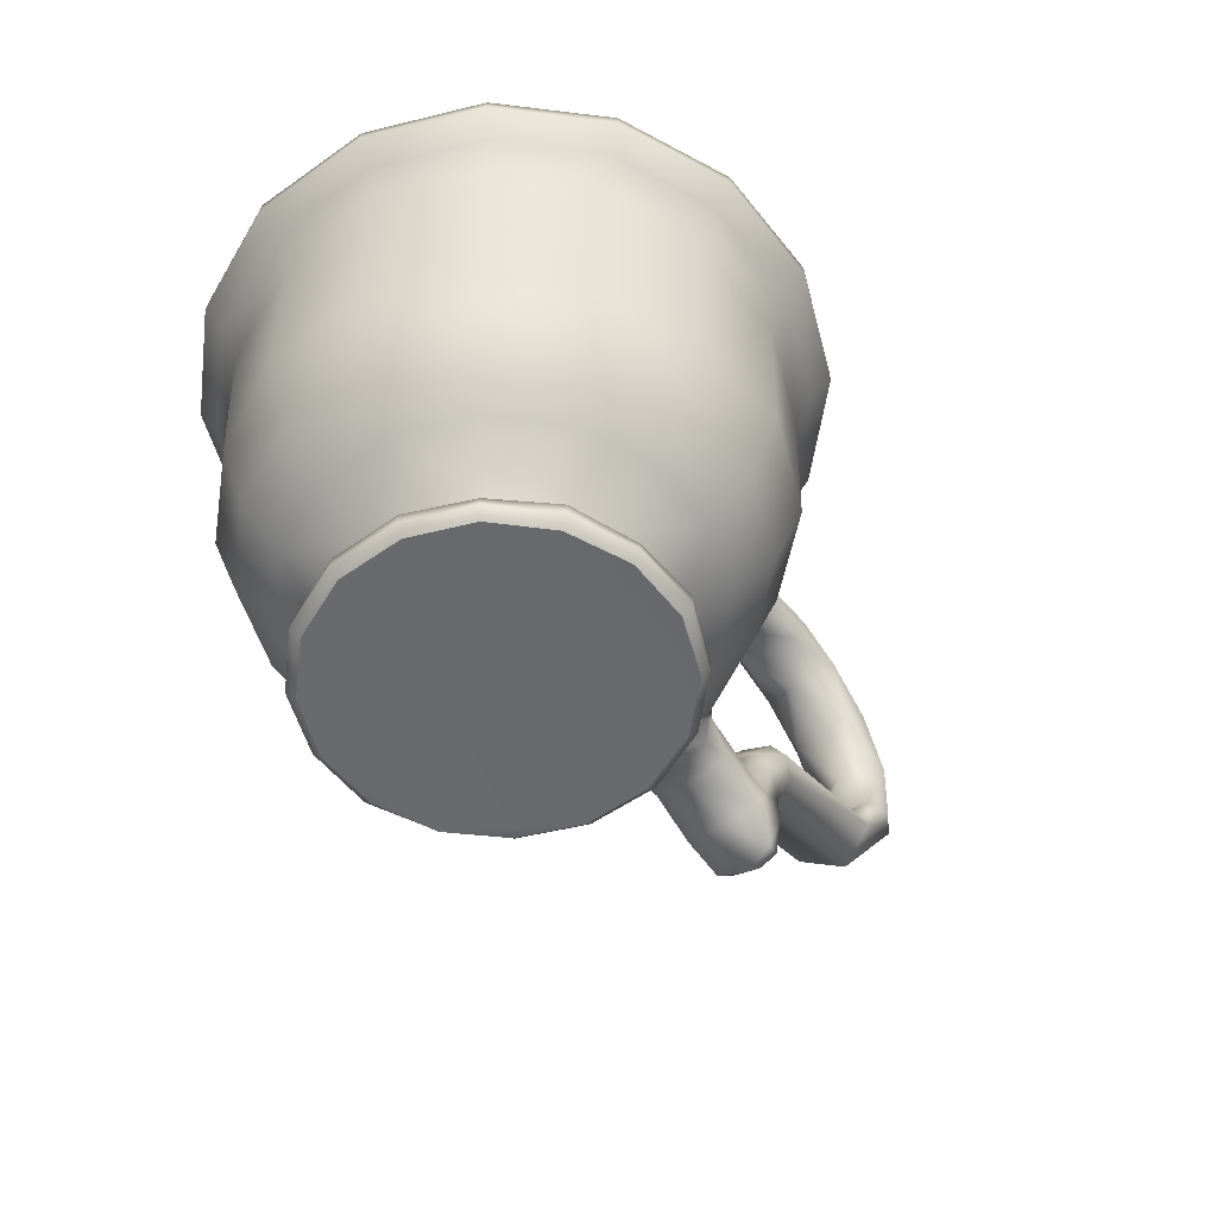
<metadata>
{"format":"obj","ext":"obj","renderer":"f3d","projection":"perspective","resolution":1024,"background":"white","views":[{"elev":-52.9,"azim":-52.9,"up":"+Y"}]}
</metadata>
<code>
o teacup_low_Cube.001
v 0.07101 0.03719 -0.009251
v 0.08103 0.1131 -0.01001
v 0.08082 0.04725 -0.009483
v 0.1317 0.07702 -0.009962
v 0.1254 0.1075 -0.009994
v 0.1006 0.1205 -0.009998
v 0.05603 0.03964 -0.01045
v 0.06896 0.0927 -0.01003
v 0.05337 0.03648 -0.011
v 0.06239 0.04057 -0.009281
v 0.05568 0.03253 -0.009067
v 0.07837 0.0371 -0.008781
v 0.07398 0.02929 -0.009231
v 0.06886 0.04263 -0.006344
v 0.0875 0.05761 -0.009433
v 0.08552 0.04167 -0.007238
v 0.07812 0.05185 -0.006656
v 0.1216 0.06423 -0.009873
v 0.1326 0.09378 -0.009992
v 0.1362 0.07549 -0.007072
v 0.1269 0.07862 -0.007139
v 0.1135 0.1165 -0.00998
v 0.1297 0.1112 -0.00714
v 0.1209 0.1039 -0.007222
v 0.08919 0.1193 -0.009995
v 0.1011 0.1253 -0.00702
v 0.09998 0.1157 -0.007057
v 0.07833 0.1164 -0.006977
v 0.08373 0.1096 -0.007081
v 0.06321 0.08106 -0.01041
v 0.06739 0.09864 -0.007224
v 0.04277 0.02563 -0.009171
v 0.04789 0.02569 -0.007635
v 0.05776 0.04462 -0.0092
v 0.06247 0.03398 -0.009127
v 0.06172 0.04523 -0.006149
v 0.08241 0.02463 -0.007604
v 0.07526 0.04314 -0.006243
v 0.09063 0.05293 -0.007904
v 0.0853 0.06096 -0.006781
v 0.1182 0.06824 -0.007443
v 0.1377 0.09519 -0.007155
v 0.1163 0.121 -0.007103
v 0.08746 0.1238 -0.007059
v 0.06408 0.09345 -0.00999
v 0.06206 0.07187 -0.00846
v 0.06255 0.09666 -0.01005
v 0.05935 0.06757 -0.009578
v 0.07101 0.03719 0.009251
v 0.08103 0.1131 0.01
v 0.08082 0.04725 0.009483
v 0.1317 0.07702 0.009962
v 0.1254 0.1075 0.009994
v 0.1006 0.1205 0.009994
v 0.05603 0.03964 0.01045
v 0.06895 0.0927 0.01005
v 0.05553 0.03072 -1.1e-05
v 0.1303 0.1114 -7e-06
v 0.05978 0.04988 0.000456
v 0.1203 0.1034 9e-06
v 0.06784 0.09986 -2e-06
v 0.07025 0.08546 -9e-06
v 0.07397 0.02806 1e-05
v 0.1012 0.1257 0
v 0.06846 0.04488 2e-06
v 0.09993 0.1152 -0
v 0.1366 0.07545 -2e-06
v 0.1261 0.07897 1.6e-05
v 0.08634 0.03988 1.7e-05
v 0.07829 0.1169 0
v 0.0765 0.05353 3e-06
v 0.08407 0.1091 -0
v 0.05328 0.03647 0.01106
v 0.06239 0.04057 0.009281
v 0.05568 0.03253 0.009067
v 0.0783 0.03698 0.008784
v 0.07397 0.02919 0.009052
v 0.06886 0.04263 0.006344
v 0.0875 0.05761 0.009433
v 0.0854 0.04165 0.007456
v 0.07812 0.05185 0.006656
v 0.1216 0.06423 0.009874
v 0.1326 0.09378 0.009992
v 0.1362 0.07566 0.007044
v 0.127 0.07861 0.007238
v 0.1135 0.1165 0.009985
v 0.1297 0.1112 0.00714
v 0.1208 0.1038 0.007094
v 0.08919 0.1193 0.009992
v 0.1012 0.1253 0.007026
v 0.09998 0.1157 0.007057
v 0.07833 0.1164 0.006977
v 0.08376 0.1096 0.006981
v 0.06321 0.08106 0.01041
v 0.06739 0.09864 0.007224
v 0.04272 0.02559 0.009147
v 0.06298 0.03245 2.8e-05
v 0.04896 0.02535 7e-06
v 0.1167 0.1212 0
v 0.1381 0.09556 -0
v 0.06425 0.09619 0.000645
v 0.0617 0.04763 -2e-06
v 0.1268 0.0919 -1.8e-05
v 0.1102 0.1116 3e-06
v 0.06275 0.07106 -2e-06
v 0.0603 0.06693 0.000564
v 0.1256 0.05946 -0
v 0.09165 0.0515 -6.1e-05
v 0.08399 0.06287 -4.1e-05
v 0.1173 0.06928 2e-05
v 0.08413 0.0228 -7.5e-05
v 0.08742 0.1242 0
v 0.07319 0.04481 -0.000119
v 0.091 0.1143 3e-06
v 0.04789 0.02569 0.007635
v 0.05753 0.04459 0.00945
v 0.06247 0.03398 0.009127
v 0.06172 0.04523 0.006149
v 0.0816 0.02432 0.006834
v 0.07526 0.04314 0.006243
v 0.09063 0.05293 0.007904
v 0.0853 0.06096 0.006781
v 0.1182 0.06825 0.00746
v 0.1377 0.09521 0.00714
v 0.1163 0.121 0.007069
v 0.08746 0.1238 0.007059
v 0.06408 0.09345 0.00999
v 0.06206 0.07186 0.00848
v 0.06258 0.09696 0.01016
v 0.05947 0.06754 0.009439
v -0.003148 0.05378 0.05411
v -0.009926 0.03254 0.0383
v 0.009748 0.1046 0.06191
v -0.03731 0.1045 0.05243
v -0.03216 0.05397 0.04478
v -0.06379 0.1045 0.01242
v -0.05167 0.05379 0.02137
v -0.03697 0.03231 0.01633
v 0.04959 0.1047 0.03532
v 0.03237 0.1046 0.05265
v 0.03513 0.05371 0.03916
v 0.02353 0.03225 0.0286
v -0.01467 0.1048 0.06164
v -0.05449 0.1046 0.03503
v 0.05652 0.1077 0.03997
v 0.02385 0.0128 0.01799
v 0.02665 0.006707 0.01986
v 0.05289 0.09893 0.03754
v 0.04263 0.03776 0.03069
v 0.008318 0.03728 0.05461
v 0.01132 0.1077 0.07
v 0.0038 0.01278 0.03154
v 0.004408 0.006299 0.0345
v 0.01047 0.09896 0.06563
v -0.02022 0.0129 0.02707
v -0.02185 0.007031 0.0295
v -0.03936 0.09898 0.05551
v -0.03301 0.0374 0.04607
v -0.04183 0.1076 0.05917
v -0.07173 0.1075 0.01399
v -0.03375 0.01289 0.006554
v -0.03686 0.007229 0.007161
v -0.06744 0.099 0.01314
v -0.05626 0.03741 0.01096
v 0.03449 0.09899 0.05582
v 0.02817 0.03741 0.04631
v 0.01527 0.01276 0.02684
v 0.017 0.0065 0.02955
v 0.03693 0.1076 0.05951
v 0.05652 0.1046 0.04011
v 0.05424 0.1085 0.03845
v 0.04935 0.08853 0.03516
v 0.03142 0.005432 0.02323
v 0.04766 0.05403 0.03413
v -0.01546 0.09902 0.06555
v -0.01308 0.03766 0.05388
v -0.008606 0.01286 0.03166
v -0.009212 0.006638 0.03456
v -0.01634 0.1077 0.06992
v 0.005642 0.005441 0.04068
v 0.005166 0.000285 0.03849
v 0.005588 0.002389 0.04069
v 0.004018 0.01705 0.03257
v 0.006476 0.02578 0.04519
v 0.009531 0.05361 0.0608
v 0.009649 0.08853 0.06143
v 0.01134 0.1047 0.07007
v 0.01079 0.1086 0.06727
v -0.05764 0.09903 0.03714
v -0.04812 0.03744 0.03081
v -0.02905 0.0129 0.01817
v -0.0314 0.006803 0.01972
v -0.0613 0.1074 0.03956
v -0.02064 0.01685 0.02769
v -0.03695 0.08854 0.05192
v -0.04188 0.1047 0.05926
v -0.02524 0.005619 0.03456
v -0.02392 0.000438 0.03256
v -0.02518 0.002367 0.03442
v -0.02769 0.0259 0.03817
v -0.03645 0.05362 0.05109
v -0.04034 0.1084 0.05692
v -0.06273 0.0536 0.01221
v -0.06321 0.08854 0.01231
v -0.07188 0.1047 0.01401
v -0.06924 0.1081 0.01355
v -0.03454 0.01687 0.00671
v -0.0423 0.005631 0.008215
v -0.04029 0.000519 0.007834
v -0.04225 0.002331 0.008197
v -0.04701 0.02582 0.009147
v 0.02515 0.0167 0.01887
v 0.02988 0.000462 0.02205
v 0.03155 0.002484 0.02318
v 0.0356 0.02575 0.0259
v 0.03209 0.08855 0.05221
v 0.01929 0.000266 0.03284
v 0.01589 0.01697 0.02779
v 0.037 0.1047 0.05961
v 0.02297 0.02579 0.03846
v 0.03165 0.05364 0.05159
v 0.02022 0.005215 0.03433
v 0.02022 0.00249 0.03432
v 0.03543 0.1086 0.05724
v -0.0146 0.08854 0.06131
v -0.009982 0.000318 0.0385
v -0.00878 0.017 0.03256
v -0.01635 0.1047 0.06998
v -0.01131 0.02588 0.04508
v -0.01398 0.05395 0.05947
v -0.0104 0.005122 0.04019
v -0.01038 0.002417 0.04054
v -0.01581 0.1086 0.06725
v -0.05402 0.08856 0.03474
v -0.03461 0.000466 0.02186
v -0.02968 0.01689 0.01859
v -0.06139 0.1047 0.03962
v -0.04026 0.02587 0.0256
v -0.0525 0.05372 0.03381
v -0.0362 0.005301 0.02286
v -0.03652 0.002349 0.02312
v -0.05916 0.108 0.03811
v 0.01805 0.05377 -0.05044
v 0.005542 0.03252 -0.03828
v 0.03284 0.1046 -0.0523
v -0.01409 0.1047 -0.06171
v -0.01225 0.05409 -0.05258
v -0.05413 0.1045 -0.03539
v -0.03941 0.05384 -0.03898
v -0.02789 0.03227 -0.02857
v 0.05931 0.1046 -0.01236
v 0.04995 0.1048 -0.03491
v 0.04723 0.05388 -0.02146
v 0.0325 0.03249 -0.01627
v 0.01033 0.1046 -0.06182
v -0.03682 0.1045 -0.05274
v -0.06374 0.1045 -0.01246
v -0.0555 0.05376 -0.0108
v -0.03927 0.03196 -0.007489
v 0.05045 0.05395 0.01067
v 0.03483 0.03206 0.007508
v 0.06735 0.1076 -0.01395
v 0.02891 0.01273 -0.006451
v 0.03209 0.006246 -0.007133
v 0.06306 0.09899 -0.01311
v 0.05274 0.03681 -0.01175
v 0.0286 0.03741 -0.04603
v 0.03745 0.1077 -0.05915
v 0.01558 0.01275 -0.02664
v 0.01732 0.006461 -0.02934
v 0.03499 0.09897 -0.05549
v -0.008245 0.01288 -0.03172
v -0.00883 0.006666 -0.03454
v -0.01486 0.09894 -0.06562
v -0.01258 0.03762 -0.05397
v -0.01571 0.1077 -0.06997
v -0.06084 0.1075 -0.0399
v -0.02891 0.01292 -0.01841
v -0.03113 0.006892 -0.0199
v -0.05729 0.09892 -0.03751
v -0.04783 0.03735 -0.03114
v 0.06302 0.09896 0.01322
v 0.06731 0.1077 0.01409
v 0.05326 0.09903 -0.0371
v 0.04292 0.03784 -0.0303
v 0.02404 0.01276 -0.01772
v 0.02692 0.006626 -0.01961
v 0.05696 0.1076 -0.03956
v 0.0675 0.1047 -0.01398
v 0.06473 0.1086 -0.01343
v 0.05965 0.08838 -0.0129
v 0.03785 0.005174 -0.008127
v 0.05747 0.05365 -0.01185
v 0.01108 0.099 -0.06554
v 0.008847 0.03732 -0.05452
v 0.004181 0.01277 -0.03146
v 0.004779 0.006311 -0.03454
v 0.01196 0.1077 -0.06992
v 0.02065 0.005176 -0.03406
v 0.01957 0.000236 -0.03259
v 0.02057 0.002509 -0.03407
v 0.01621 0.01696 -0.02759
v 0.02336 0.02579 -0.03821
v 0.03212 0.05363 -0.05126
v 0.03258 0.08854 -0.05191
v 0.03751 0.1047 -0.05924
v 0.03592 0.1086 -0.05688
v -0.03888 0.09897 -0.05581
v -0.03261 0.03737 -0.04634
v -0.01994 0.01291 -0.02725
v -0.02155 0.007088 -0.02967
v -0.04133 0.1076 -0.05949
v -0.00841 0.01695 -0.03257
v -0.01404 0.08853 -0.06142
v -0.01573 0.1046 -0.07007
v -0.009762 0.005275 -0.04018
v -0.009553 0.000273 -0.03846
v -0.00996 0.002372 -0.0406
v -0.01086 0.02582 -0.04511
v -0.01347 0.05392 -0.05964
v -0.01517 0.1087 -0.06722
v -0.06741 0.09896 -0.01319
v -0.05624 0.03738 -0.01094
v -0.03378 0.01291 -0.006377
v -0.03681 0.0073 -0.007006
v -0.07167 0.1075 -0.01406
v -0.05226 0.05372 -0.0342
v -0.05375 0.08853 -0.03513
v -0.06105 0.1046 -0.04005
v -0.05867 0.1079 -0.03841
v -0.02947 0.0168 -0.01879
v -0.03594 0.005379 -0.0231
v -0.03427 0.000432 -0.02202
v -0.03634 0.002281 -0.02342
v -0.03997 0.02577 -0.02585
v 0.05268 0.0368 0.01179
v 0.02892 0.01275 0.006317
v 0.03199 0.006245 0.00704
v 0.03014 0.01689 -0.006675
v 0.03593 0.000439 -0.007806
v 0.03794 0.002502 -0.008206
v 0.05966 0.08837 0.0129
v 0.06742 0.1046 0.01421
v 0.05745 0.05366 0.01193
v 0.03776 0.005183 0.008166
v 0.06465 0.1086 0.01355
v 0.05928 0.1046 0.01246
v 0.04965 0.08856 -0.03471
v 0.0302 0.000509 -0.02181
v 0.0254 0.01678 -0.01862
v 0.05697 0.1048 -0.03956
v 0.0359 0.02584 -0.02559
v 0.04794 0.05407 -0.0337
v 0.03162 0.005325 -0.02291
v 0.03183 0.002526 -0.02286
v 0.05475 0.1085 -0.03809
v 0.01022 0.08854 -0.06131
v 0.005598 0.000315 -0.03847
v 0.004389 0.01707 -0.03253
v 0.01197 0.1047 -0.06996
v 0.006945 0.02581 -0.04512
v 0.0101 0.05362 -0.06072
v 0.00607 0.005408 -0.04058
v 0.006037 0.002384 -0.04067
v 0.01142 0.1086 -0.06722
v -0.0365 0.08854 -0.05221
v -0.02357 0.000426 -0.03272
v -0.02034 0.01682 -0.02785
v -0.04138 0.1047 -0.05958
v -0.02732 0.02587 -0.03837
v -0.03601 0.05364 -0.05131
v -0.02492 0.005676 -0.03476
v -0.02483 0.002369 -0.03463
v -0.03983 0.1083 -0.05723
v -0.0632 0.08853 -0.01233
v -0.04023 0.000478 -0.007685
v -0.03452 0.01682 -0.006527
v -0.07186 0.1047 -0.01409
v -0.04698 0.02577 -0.00905
v -0.06272 0.05359 -0.01224
v -0.04217 0.005474 -0.008165
v -0.04231 0.00238 -0.008176
v -0.06914 0.108 -0.0136
v 0.03586 0.000409 0.007722
v 0.03009 0.01685 0.006552
v 0.03796 0.002413 0.00813
v 0.06048 0.08897 0.01216
v 0.06035 0.08863 -0.01223
v 0.0592 0.07082 -0.01242
v 0.05906 0.06999 0.01245
v 0.05935 0.05353 -0.001137
v 0.08632 0.02494 0.001069
v 0.08554 0.02636 -0.006313
v 0.08539 0.02531 0.00602
v 0.08506 0.03346 -0.007114
v 0.0841 0.03316 0.008343
f 14 10 36
f 2 31 28
f 25 28 44
f 38 3 12
f 13 12 37
f 15 17 40
f 39 3 15
f 34 36 7
f 114 29 25
f 12 16 395
f 20 19 42
f 113 17 38
f 21 18 41
f 108 16 39
f 43 5 22
f 41 68 21
f 42 5 23
f 22 26 43
f 103 19 21
f 26 25 44
f 35 7 10
f 104 22 24
f 34 7 9
f 45 8 30
f 42 67 20
f 18 20 107
f 47 101 45
f 41 15 40
f 97 11 35
f 99 23 43
f 33 57 98
f 30 388 45
f 23 100 42
f 40 110 41
f 101 31 45
f 28 61 70
f 37 63 13
f 72 62 8
f 112 26 44
f 13 97 35
f 36 65 14
f 43 64 99
f 14 113 38
f 393 111 37
f 44 70 112
f 40 71 109
f 38 1 14
f 35 1 13
f 46 106 48
f 14 1 10
f 2 8 31
f 25 2 28
f 38 17 3
f 13 1 12
f 15 3 17
f 39 16 3
f 59 102 36
f 36 10 7
f 33 32 11
f 34 59 36
f 27 66 114
f 114 72 29
f 29 2 25
f 25 6 27
f 27 114 25
f 12 3 16
f 20 4 19
f 113 71 17
f 21 4 18
f 108 69 16
f 43 23 5
f 41 110 68
f 42 19 5
f 22 6 26
f 103 60 24
f 24 5 19
f 19 4 21
f 21 68 103
f 103 24 19
f 26 6 25
f 35 11 7
f 104 66 27
f 27 6 22
f 22 5 24
f 24 60 104
f 104 27 22
f 7 11 9
f 45 31 8
f 42 100 67
f 39 15 18
f 18 4 20
f 20 67 107
f 107 108 18
f 108 39 18
f 41 18 15
f 97 57 11
f 99 58 23
f 33 11 57
f 30 46 48
f 48 388 30
f 23 58 100
f 40 109 110
f 101 61 31
f 28 31 61
f 37 111 63
f 62 105 30
f 105 46 30
f 30 8 62
f 8 2 29
f 29 72 8
f 112 64 26
f 13 63 97
f 36 102 65
f 43 26 64
f 14 65 113
f 37 395 393
f 44 28 70
f 40 17 71
f 38 12 1
f 35 10 1
f 32 98 96
f 46 105 106
f 78 118 74
f 50 92 95
f 89 126 92
f 120 76 51
f 77 119 76
f 79 122 81
f 121 79 51
f 116 55 118
f 114 89 93
f 76 396 80
f 84 124 83
f 113 120 81
f 85 123 82
f 108 121 80
f 125 86 53
f 123 85 68
f 124 87 53
f 86 125 90
f 103 85 83
f 90 126 89
f 117 74 55
f 104 88 86
f 336 96 73
f 127 94 56
f 124 84 67
f 82 107 84
f 129 127 101
f 9 11 32
f 123 122 79
f 97 117 75
f 99 125 87
f 115 98 57
f 129 387 127
f 87 124 100
f 122 123 110
f 101 127 95
f 92 70 61
f 119 77 63
f 72 56 62
f 112 126 90
f 77 117 97
f 118 78 65
f 125 99 64
f 78 120 113
f 111 394 119
f 126 112 70
f 122 109 71
f 120 78 49
f 117 77 49
f 128 130 106
f 78 74 49
f 50 95 56
f 89 92 50
f 120 51 81
f 77 76 49
f 79 81 51
f 121 51 80
f 59 118 102
f 118 55 74
f 55 116 73
f 116 118 59
f 91 114 66
f 114 93 72
f 93 89 50
f 89 91 54
f 91 89 114
f 76 80 51
f 84 83 52
f 113 81 71
f 85 82 52
f 108 80 69
f 125 53 87
f 123 68 110
f 124 53 83
f 86 90 54
f 103 88 60
f 88 83 53
f 83 85 52
f 85 103 68
f 103 83 88
f 90 89 54
f 117 55 75
f 104 91 66
f 91 86 54
f 86 88 53
f 88 104 60
f 104 86 91
f 73 75 55
f 127 56 95
f 124 67 100
f 121 82 79
f 82 84 52
f 84 107 67
f 107 82 108
f 108 82 121
f 115 75 96
f 123 79 82
f 97 75 57
f 99 87 58
f 115 57 75
f 94 130 128
f 130 94 387
f 87 100 58
f 122 110 109
f 101 95 61
f 92 61 95
f 119 63 111
f 62 94 105
f 105 94 128
f 94 62 56
f 56 93 50
f 93 56 72
f 112 90 64
f 77 97 63
f 118 65 102
f 125 64 90
f 78 113 65
f 119 394 396
f 126 70 92
f 122 71 81
f 120 49 76
f 117 49 74
f 128 106 105
f 134 137 144
f 139 141 140
f 142 131 141
f 132 135 131
f 141 261 142
f 141 133 140
f 139 260 141
f 137 136 144
f 131 134 143
f 347 260 139
f 137 259 258
f 135 138 137
f 133 131 143
f 134 135 137
f 142 132 131
f 141 260 261
f 141 131 133
f 131 135 134
f 136 137 258
f 137 138 259
f 135 132 138
f 142 261 259
f 259 138 142
f 138 132 142
f 145 346 171
f 188 143 233
f 189 196 237
f 167 212 218
f 171 140 224
f 210 235 241
f 153 177 178
f 156 191 192
f 376 210 382
f 212 337 385
f 173 338 147
f 180 178 231
f 165 170 219
f 216 148 165
f 342 148 172
f 170 282 343
f 186 221 216
f 199 226 232
f 182 231 232
f 227 184 229
f 199 240 241
f 184 218 220
f 236 200 238
f 195 230 225
f 166 174 221
f 220 149 166
f 96 149 215
f 174 336 344
f 233 151 188
f 230 186 225
f 239 195 234
f 182 217 223
f 176 185 230
f 214 384 386
f 231 199 232
f 222 182 223
f 345 214 386
f 190 201 239
f 215 385 96
f 229 150 176
f 220 150 184
f 185 166 221
f 242 159 202
f 174 390 172
f 169 187 219
f 143 202 233
f 187 179 228
f 224 151 169
f 162 324 325
f 183 167 218
f 197 192 240
f 180 168 153
f 175 187 228
f 225 154 175
f 216 154 186
f 187 165 219
f 191 194 236
f 153 167 152
f 156 177 155
f 194 177 227
f 208 325 381
f 323 203 380
f 234 157 189
f 225 157 195
f 196 175 228
f 240 210 241
f 235 199 241
f 210 381 382
f 200 227 229
f 377 211 379
f 238 158 190
f 229 158 200
f 201 176 230
f 322 205 378
f 204 239 234
f 196 193 237
f 144 206 242
f 179 196 228
f 202 144 242
f 233 159 179
f 324 207 377
f 383 160 206
f 380 204 375
f 193 205 237
f 205 326 378
f 206 257 383
f 242 160 193
f 162 191 161
f 207 191 236
f 197 178 156
f 375 163 322
f 234 163 204
f 205 189 237
f 211 236 238
f 379 164 323
f 238 164 211
f 203 190 239
f 208 192 162
f 173 168 222
f 171 347 139
f 140 188 224
f 147 337 146
f 218 215 220
f 224 145 171
f 170 169 219
f 167 147 146
f 217 214 223
f 221 172 216
f 226 182 232
f 283 170 343
f 177 183 227
f 214 222 223
f 198 209 213
f 145 283 346
f 188 133 143
f 189 157 196
f 167 146 212
f 171 139 140
f 210 209 235
f 153 152 177
f 156 155 191
f 376 209 210
f 212 146 337
f 173 345 338
f 180 153 178
f 165 148 170
f 216 172 148
f 342 282 148
f 170 148 282
f 186 185 221
f 199 198 226
f 182 180 231
f 227 183 184
f 199 197 240
f 184 183 218
f 236 194 200
f 195 201 230
f 166 149 174
f 220 215 149
f 96 336 149
f 174 149 336
f 233 179 151
f 230 185 186
f 239 201 195
f 182 181 217
f 176 150 185
f 214 213 384
f 231 197 199
f 222 180 182
f 345 173 214
f 190 158 201
f 215 212 385
f 229 184 150
f 220 166 150
f 185 150 166
f 242 193 159
f 390 342 172
f 169 151 187
f 143 134 202
f 187 151 179
f 224 188 151
f 162 161 324
f 183 152 167
f 197 156 192
f 180 222 168
f 175 154 187
f 225 186 154
f 216 165 154
f 187 154 165
f 191 155 194
f 153 168 167
f 156 178 177
f 194 155 177
f 208 162 325
f 323 164 203
f 234 195 157
f 225 175 157
f 196 157 175
f 240 208 210
f 235 198 199
f 210 208 381
f 200 194 227
f 377 207 211
f 238 200 158
f 229 176 158
f 201 158 176
f 322 163 205
f 204 203 239
f 196 159 193
f 144 136 206
f 179 159 196
f 202 134 144
f 233 202 159
f 324 161 207
f 383 326 160
f 380 203 204
f 193 160 205
f 205 160 326
f 206 136 257
f 242 206 160
f 162 192 191
f 207 161 191
f 197 231 178
f 375 204 163
f 234 189 163
f 205 163 189
f 211 207 236
f 379 211 164
f 238 190 164
f 203 164 190
f 208 240 192
f 173 147 168
f 171 346 347
f 140 133 188
f 147 338 337
f 218 212 215
f 224 169 145
f 170 145 169
f 167 168 147
f 217 213 214
f 221 174 172
f 226 181 182
f 283 145 170
f 177 152 183
f 214 173 222
f 209 376 384
f 384 213 209
f 213 217 181
f 198 181 226
f 213 181 198
f 198 235 209
f 257 136 258
f 246 256 249
f 251 252 253
f 254 253 243
f 244 243 247
f 253 254 261
f 253 252 245
f 251 253 260
f 249 256 248
f 243 255 246
f 347 251 260
f 249 258 259
f 247 249 250
f 245 255 243
f 246 249 247
f 254 243 244
f 253 261 260
f 253 245 243
f 243 246 247
f 248 258 249
f 249 259 250
f 247 250 244
f 254 259 261
f 259 254 250
f 250 254 244
f 262 290 346
f 307 365 255
f 308 369 315
f 286 350 339
f 290 356 252
f 334 373 367
f 270 297 296
f 273 311 310
f 376 382 334
f 339 385 337
f 292 264 338
f 299 363 297
f 284 351 289
f 348 284 265
f 265 388 291
f 289 343 282
f 305 348 353
f 318 364 358
f 301 364 363
f 359 361 303
f 318 373 372
f 303 352 350
f 368 370 319
f 314 357 362
f 285 353 293
f 352 285 266
f 32 266 9
f 336 116 344
f 365 307 268
f 362 357 305
f 371 366 314
f 301 355 349
f 295 362 304
f 341 386 384
f 363 364 318
f 354 355 301
f 345 386 341
f 309 371 320
f 32 96 385
f 361 295 267
f 352 303 267
f 304 353 285
f 374 321 276
f 130 344 106
f 288 351 306
f 255 365 321
f 306 360 298
f 356 288 268
f 279 325 324
f 302 350 286
f 316 372 311
f 299 270 287
f 294 360 306
f 357 294 271
f 348 305 271
f 306 351 284
f 310 368 313
f 270 269 286
f 273 272 296
f 313 359 296
f 332 381 325
f 323 380 327
f 366 308 274
f 357 314 274
f 315 360 294
f 372 373 334
f 367 373 318
f 334 382 381
f 319 361 359
f 377 379 335
f 370 309 275
f 361 319 275
f 320 362 295
f 322 378 329
f 328 366 371
f 315 369 312
f 256 374 330
f 298 360 315
f 321 374 256
f 365 298 276
f 324 377 331
f 383 330 277
f 380 375 328
f 312 369 329
f 329 378 326
f 330 383 257
f 374 312 277
f 279 278 310
f 331 368 310
f 316 273 297
f 375 322 280
f 366 328 280
f 329 369 308
f 335 370 368
f 379 323 281
f 370 335 281
f 327 371 309
f 332 279 311
f 292 354 287
f 290 251 347
f 252 356 307
f 264 263 337
f 350 352 32
f 356 290 262
f 289 351 288
f 286 263 264
f 349 355 341
f 291 389 348
f 358 364 301
f 283 343 289
f 296 359 302
f 341 355 354
f 317 340 333
f 262 346 283
f 307 255 245
f 308 315 274
f 286 339 263
f 290 252 251
f 334 367 333
f 270 296 269
f 273 310 272
f 376 334 333
f 339 337 263
f 292 338 345
f 299 297 270
f 284 289 265
f 348 265 291
f 389 388 48
f 289 282 265
f 305 353 304
f 318 358 317
f 301 363 299
f 359 303 302
f 318 372 316
f 303 350 302
f 368 319 313
f 314 362 320
f 285 293 266
f 352 266 32
f 34 266 293
f 365 268 298
f 362 305 304
f 371 314 320
f 301 349 300
f 295 304 267
f 341 384 340
f 363 318 316
f 354 301 299
f 345 341 292
f 309 320 275
f 32 385 339
f 361 267 303
f 352 267 285
f 304 285 267
f 374 276 312
f 34 293 59
f 288 306 268
f 255 321 246
f 306 298 268
f 356 268 307
f 279 324 278
f 302 286 269
f 316 311 273
f 299 287 354
f 294 306 271
f 357 271 305
f 348 271 284
f 306 284 271
f 310 313 272
f 270 286 287
f 273 296 297
f 313 296 272
f 332 325 279
f 323 327 281
f 366 274 314
f 357 274 294
f 315 294 274
f 372 334 332
f 367 318 317
f 334 381 332
f 319 359 313
f 377 335 331
f 370 275 319
f 361 275 295
f 320 295 275
f 322 329 280
f 328 371 327
f 315 312 276
f 256 330 248
f 298 315 276
f 321 256 246
f 365 276 321
f 324 331 278
f 383 277 326
f 380 328 327
f 312 329 277
f 329 326 277
f 330 257 248
f 374 277 330
f 279 310 311
f 331 310 278
f 316 297 363
f 375 280 328
f 366 280 308
f 329 308 280
f 335 368 331
f 379 281 335
f 370 281 309
f 327 309 281
f 332 311 372
f 292 287 264
f 290 347 346
f 252 307 245
f 264 337 338
f 350 32 339
f 356 262 288
f 289 288 262
f 286 264 287
f 349 341 340
f 293 48 106
f 358 301 300
f 283 289 262
f 296 302 269
f 341 354 292
f 333 384 376
f 384 333 340
f 340 300 349
f 317 358 300
f 340 317 300
f 317 333 367
f 257 258 248
f 33 98 32
f 98 115 96
f 73 96 75
f 336 73 116
f 387 94 127
f 344 59 391
f 34 9 266
f 106 344 391
f 389 353 348
f 389 293 353
f 390 174 344
f 293 389 48
f 344 130 390
f 344 116 59
f 129 101 47
f 387 390 130
f 387 282 342
f 265 129 47
f 388 47 45
f 391 293 106
f 391 59 293
f 396 76 119
f 395 37 12
f 395 69 393
f 394 392 69
f 392 393 69
f 396 69 80
f 393 392 111
f 111 392 394
f 265 47 388
f 389 291 388
f 387 342 390
f 387 129 282
f 265 282 129
f 395 16 69
f 396 394 69

</code>
